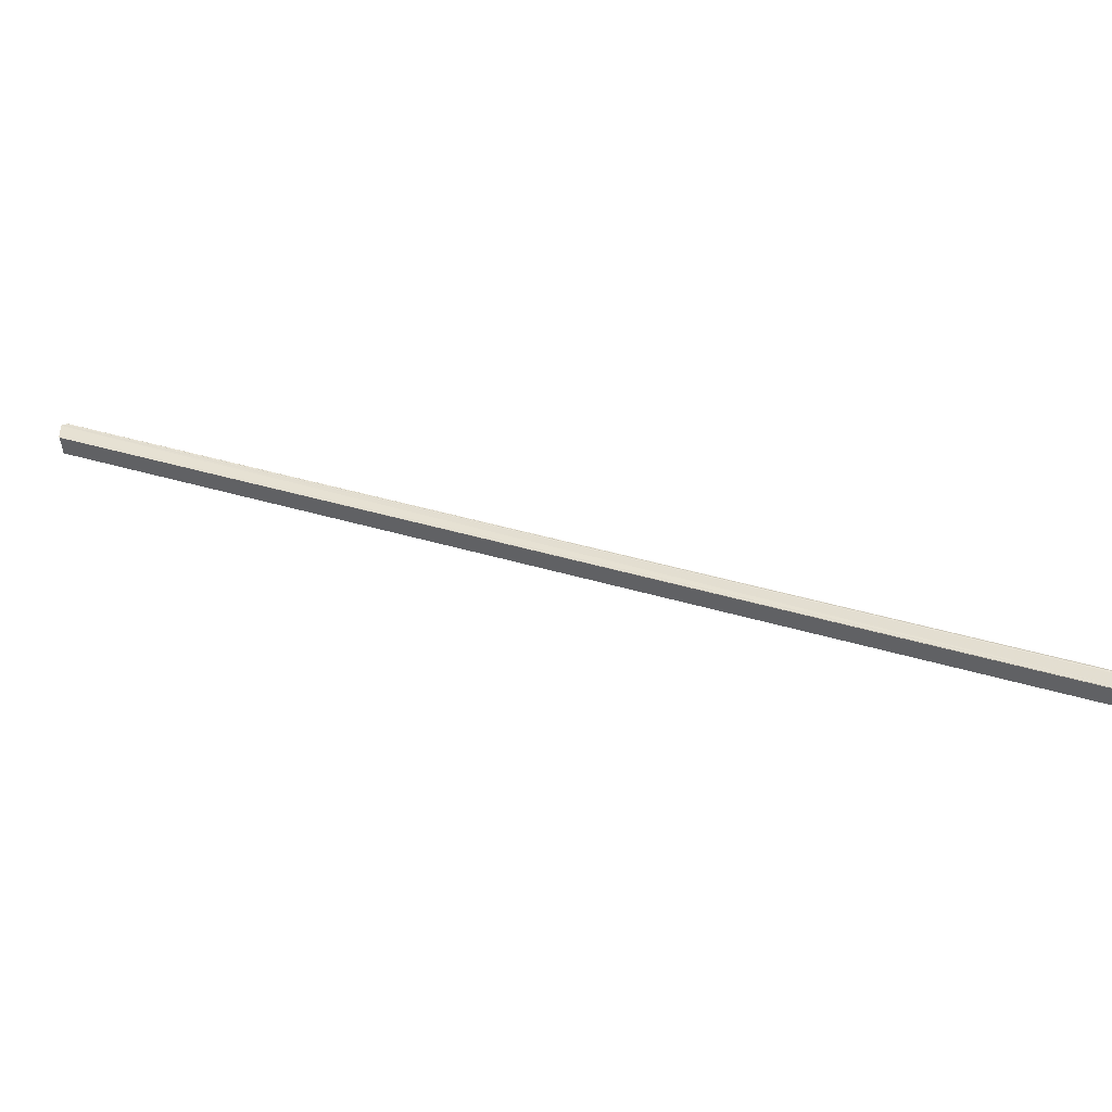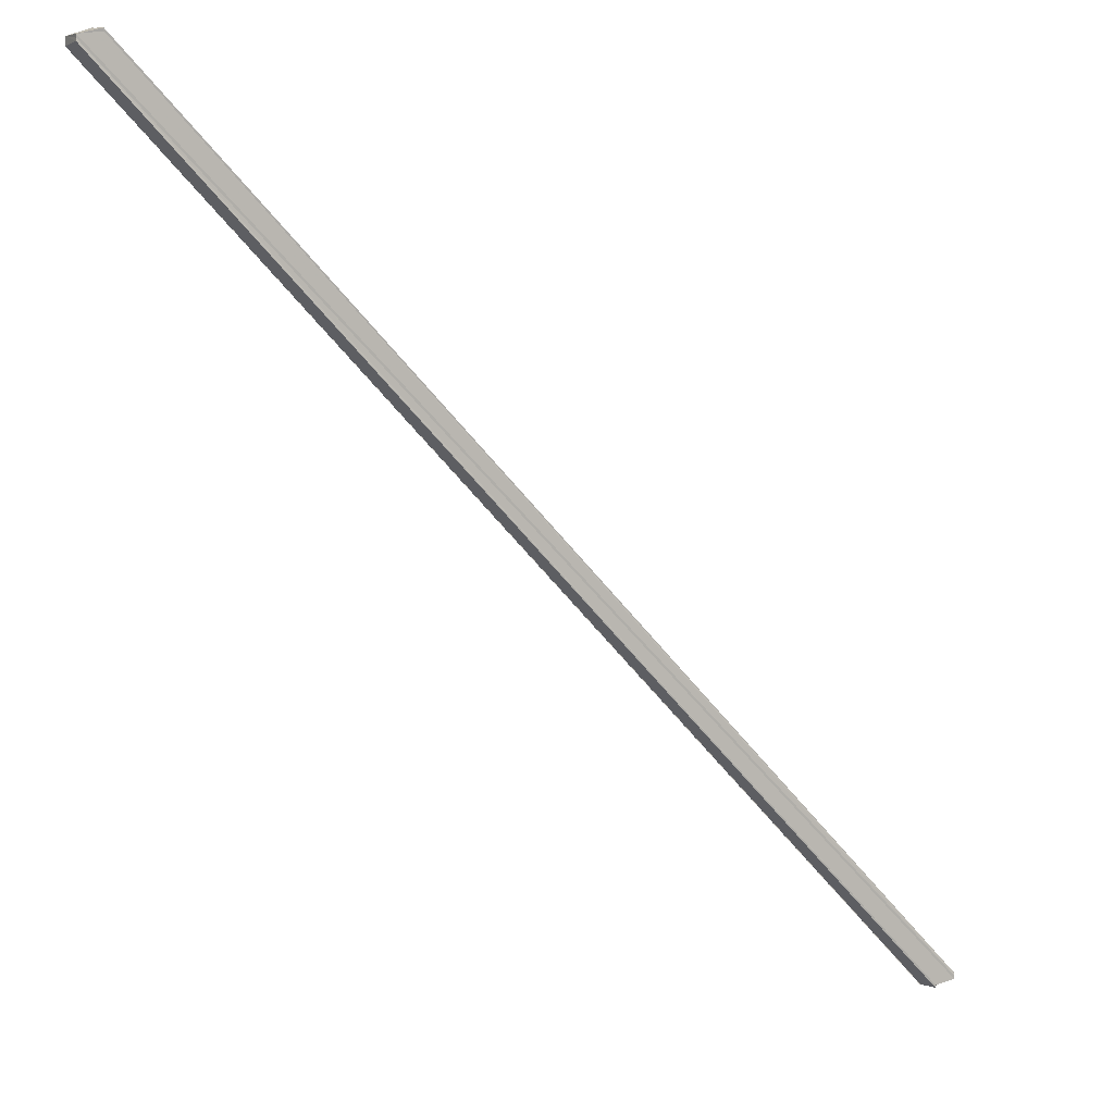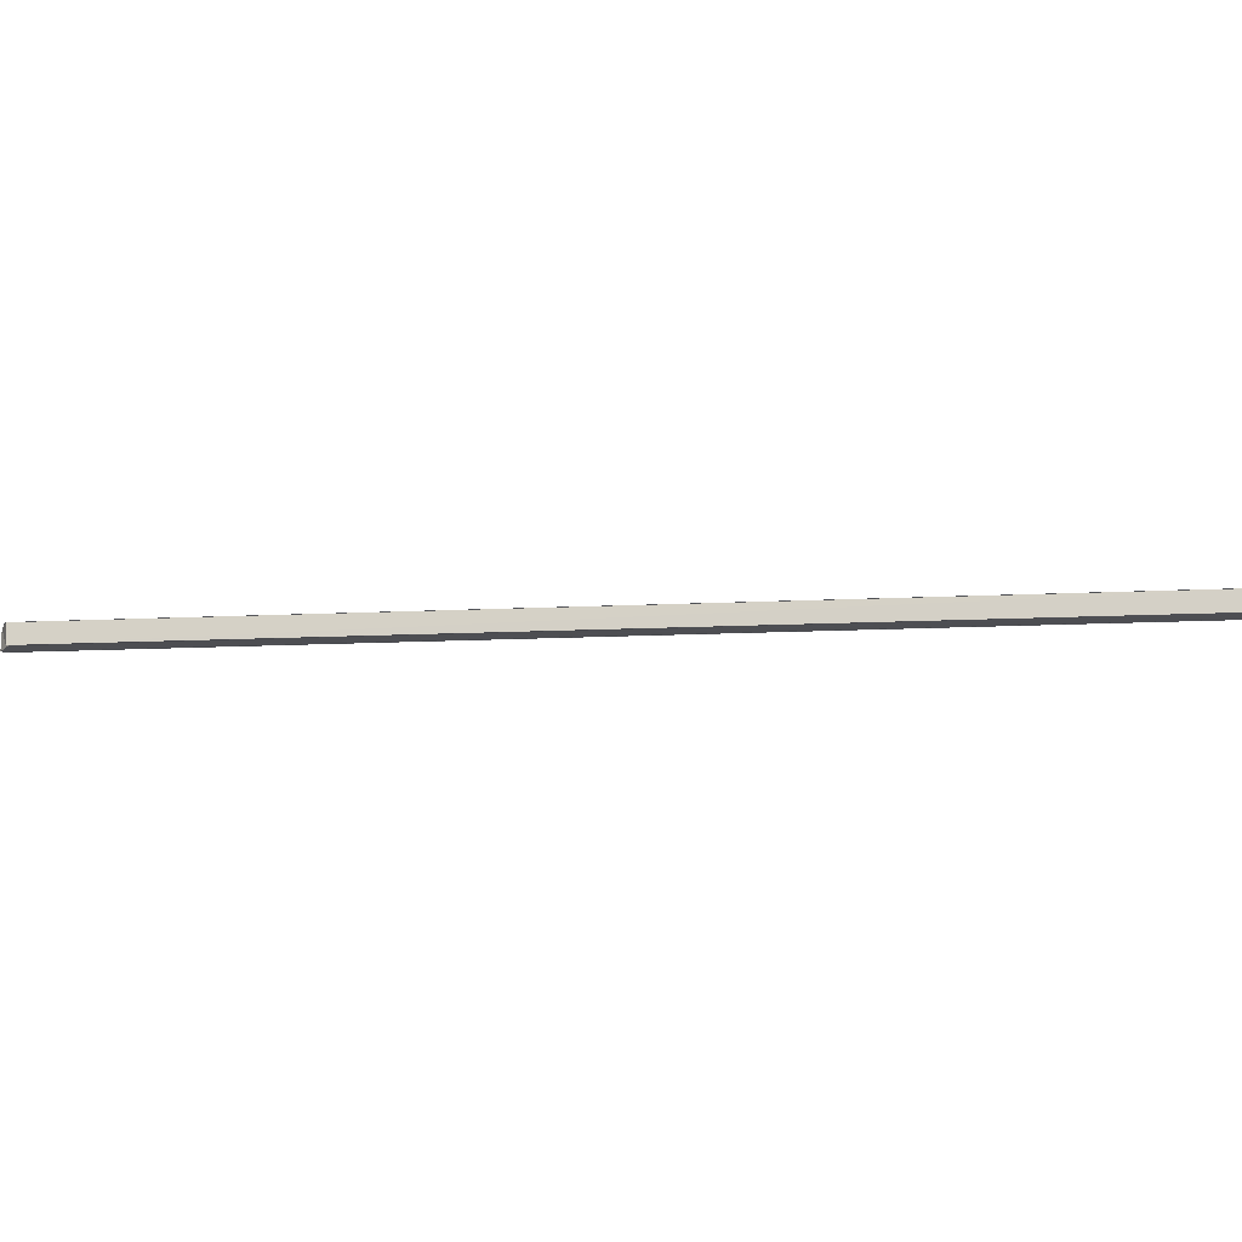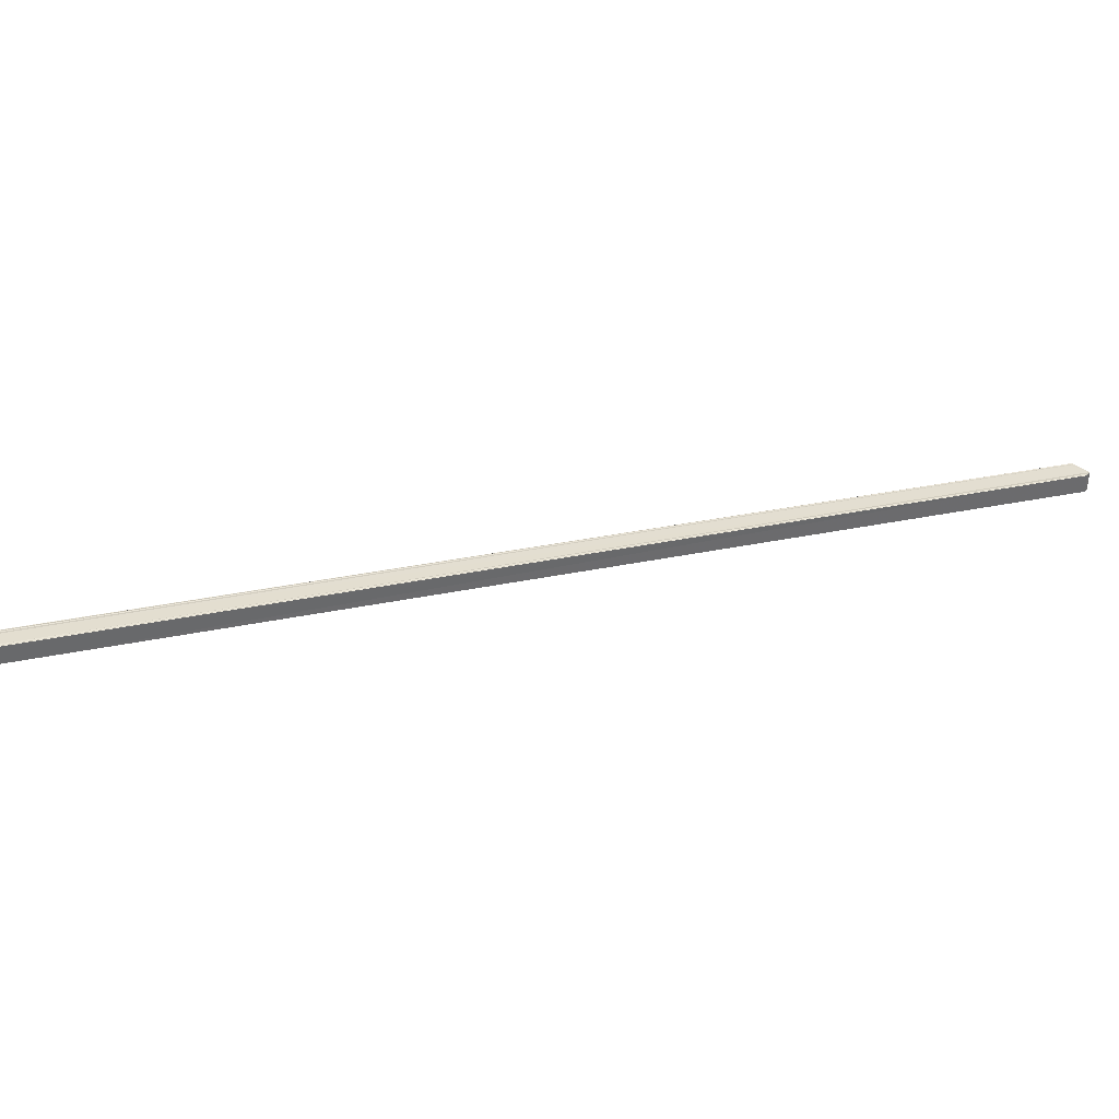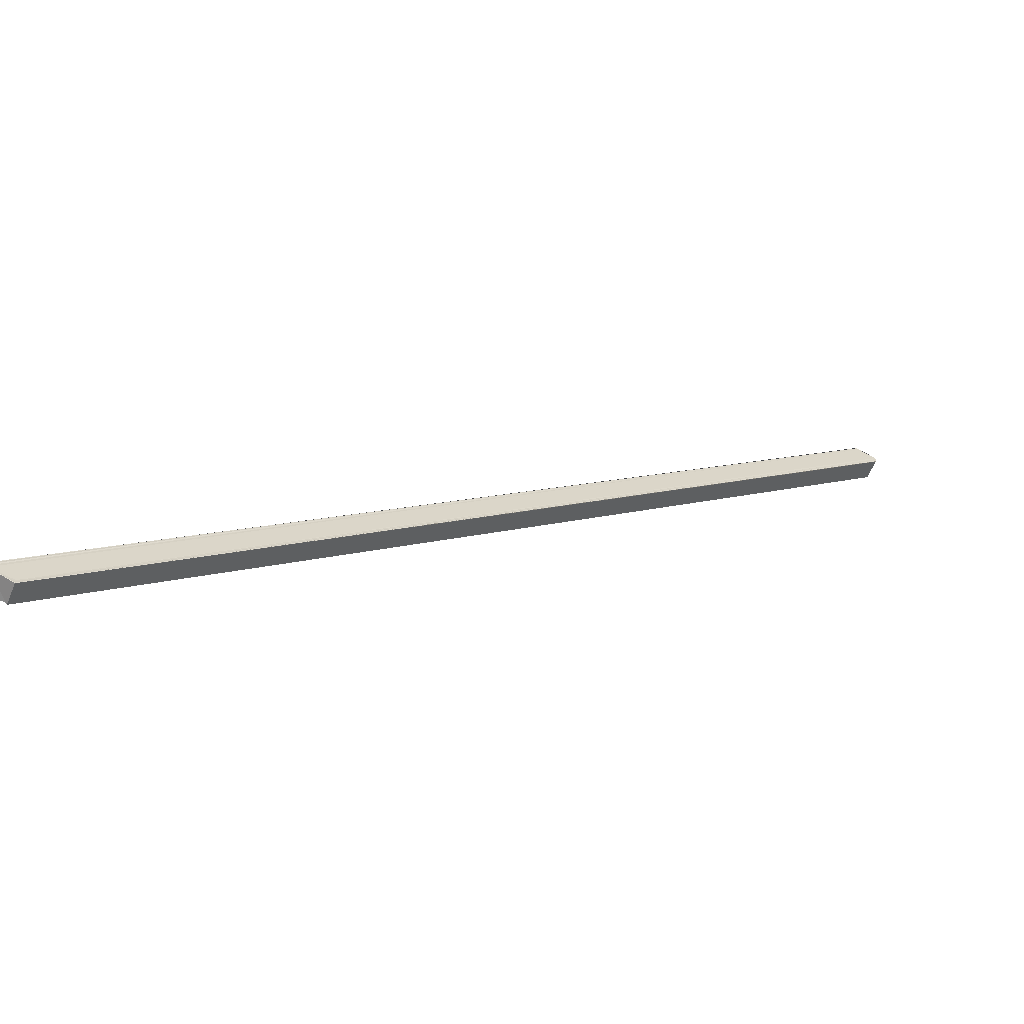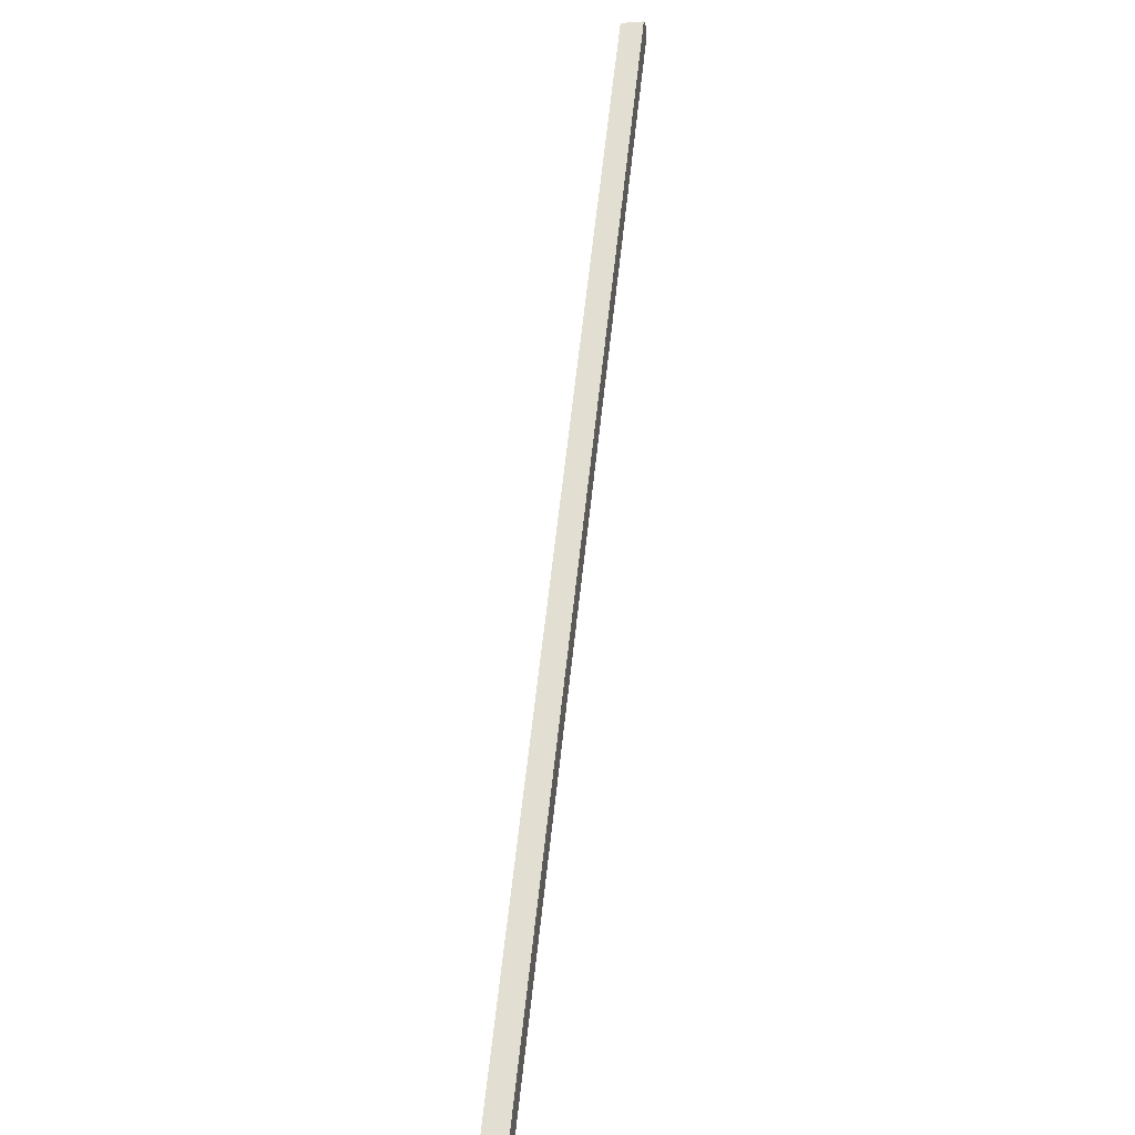
<metadata>
{"format":"obj","ext":"obj","renderer":"f3d","projection":"perspective","resolution":1024,"background":"white","views":[{"elev":37.9,"azim":-113.7,"up":"+Y"},{"elev":5.3,"azim":-30.5,"up":"+Z"},{"elev":-16.9,"azim":-129.6,"up":"+Y"},{"elev":34.6,"azim":-150.4,"up":"+Y"},{"elev":-62.3,"azim":157.7,"up":"+Z"},{"elev":14.4,"azim":98.6,"up":"+Z"}]}
</metadata>
<code>
o 22960
v 2166 1877 7.441
v 2166 1877 7.44
v 2166 1877 7.812
v 2166 1877 7.809
v 2166 1877 7.81
v 2166 1877 7.439
v 2166 1877 7.81
v 2166 1877 7.811
v 2166 1877 7.812
v 2166 1877 7.812
v 2166 1877 7.811
v 2166 1877 7.439
v 2166 1877 7.81
v 2166 1877 7.438
v 2166 1877 7.438
v 2166 1877 7.809
v 2166 1877 7.809
v 2166 1877 7.809
v 2166 1877 7.438
v 2166 1877 7.438
v 2166 1877 7.441
v 2166 1877 7.44
v 2166 1877 7.439
v 2166 1877 7.441
v 2166 1877 7.811
v 2166 1877 7.442
v 2166 1877 7.812
v 2166 1877 7.444
v 2166 1877 7.814
v 2166 1877 7.444
v 2166 1877 7.815
v 2166 1877 7.442
v 2166 1877 7.441
v 2166 1877 7.441
v 2166 1877 7.438
v 2166 1877 7.809
v 2166 1877 7.438
v 2166 1877 7.438
v 2166 1877 7.438
v 2166 1877 7.809
v 2166 1877 7.444
v 2166 1877 7.444
v 2166 1877 7.444
v 2166 1877 7.815
v 2166 1877 7.814
v 2166 1877 7.442
v 2166 1877 7.815
v 2166 1877 7.444
v 2166 1877 7.816
v 2166 1877 7.812
v 2166 1877 7.816
v 2166 1877 7.444
v 2166 1877 7.816
v 2166 1877 7.814
v 2166 1877 7.815
v 2166 1877 7.444
v 2166 1877 7.816
v 2166 1877 7.444
v 2166 1877 7.445
v 2166 1877 7.445
v 2166 1877 7.816
v 2166 1877 7.816
v 2166 1877 7.816
v 2166 1877 7.445
v 2166 1877 7.444
v 2166 1877 7.812
v 2166 1877 7.816
v 2166 1877 7.816
v 2166 1877 7.812
v 2166 1877 7.814
v 2166 1877 7.439
v 2166 1877 7.44
v 2166 1877 7.81
v 2166 1877 7.811
v 2166 1877 7.441
v 2166 1877 7.812
v 2166 1877 7.442
v 2166 1877 7.814
v 2166 1877 7.441
v 2166 1877 7.438
v 2166 1877 7.438
v 2166 1877 7.441
v 2166 1877 7.44
v 2166 1877 7.438
v 2166 1877 7.438
f 1 2 3
f 3 4 5
f 4 6 7
f 3 7 8
f 9 8 10
f 3 2 11
f 2 12 11
f 1 12 2
f 11 12 13
f 12 14 13
f 13 15 16
f 17 15 18
f 19 20 17
f 21 20 12
f 21 22 23
f 22 24 25
f 24 26 27
f 26 28 29
f 29 30 31
f 1 30 32
f 33 32 34
f 33 23 35
f 35 23 36
f 37 38 36
f 36 39 40
f 1 41 42
f 43 41 44
f 45 1 3
f 46 1 45
f 3 47 45
f 47 46 45
f 48 46 47
f 49 48 47
f 50 51 47
f 52 48 53
f 50 54 55
f 9 55 53
f 55 56 57
f 58 59 53
f 53 60 61
f 62 56 63
f 64 65 62
f 66 67 61
f 66 68 63
f 66 69 70
f 71 72 73
f 73 72 74
f 74 75 76
f 76 77 78
f 79 80 81
f 79 82 83
f 79 84 85

</code>
